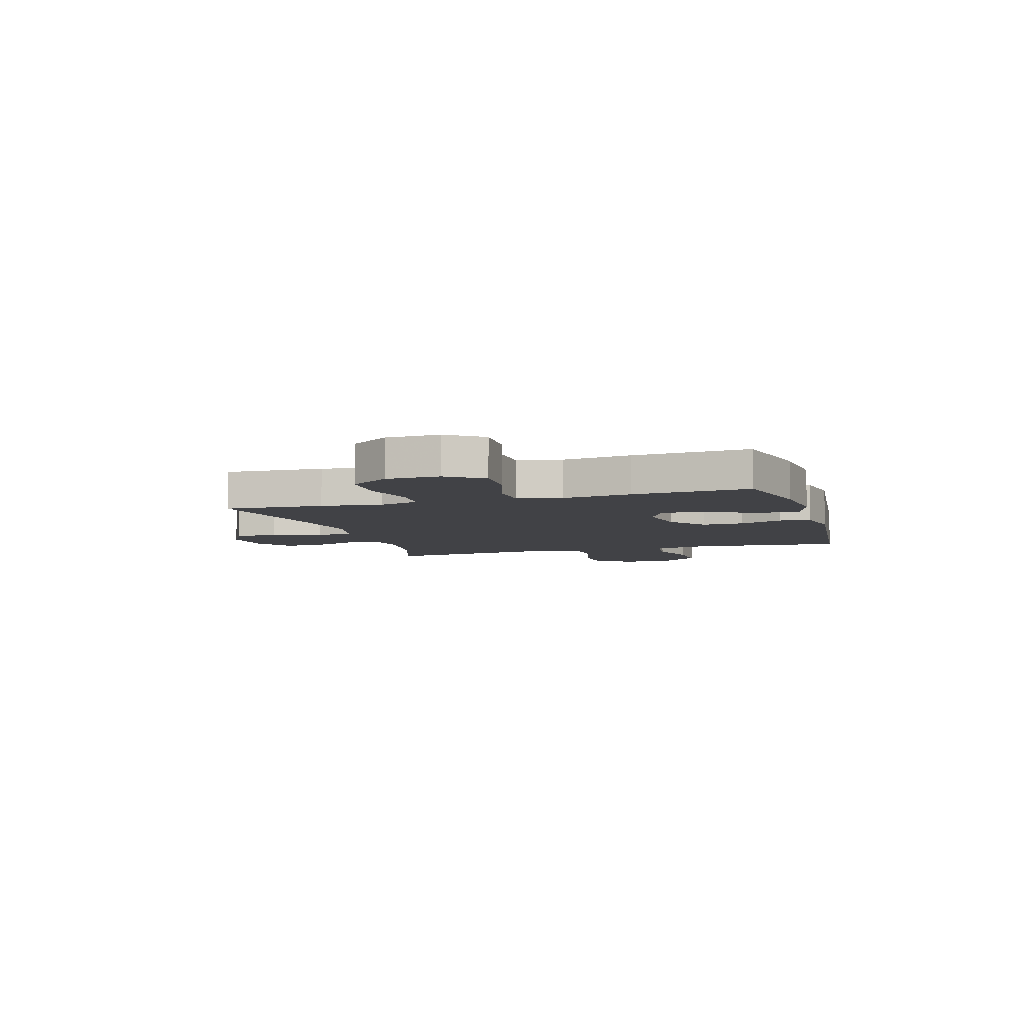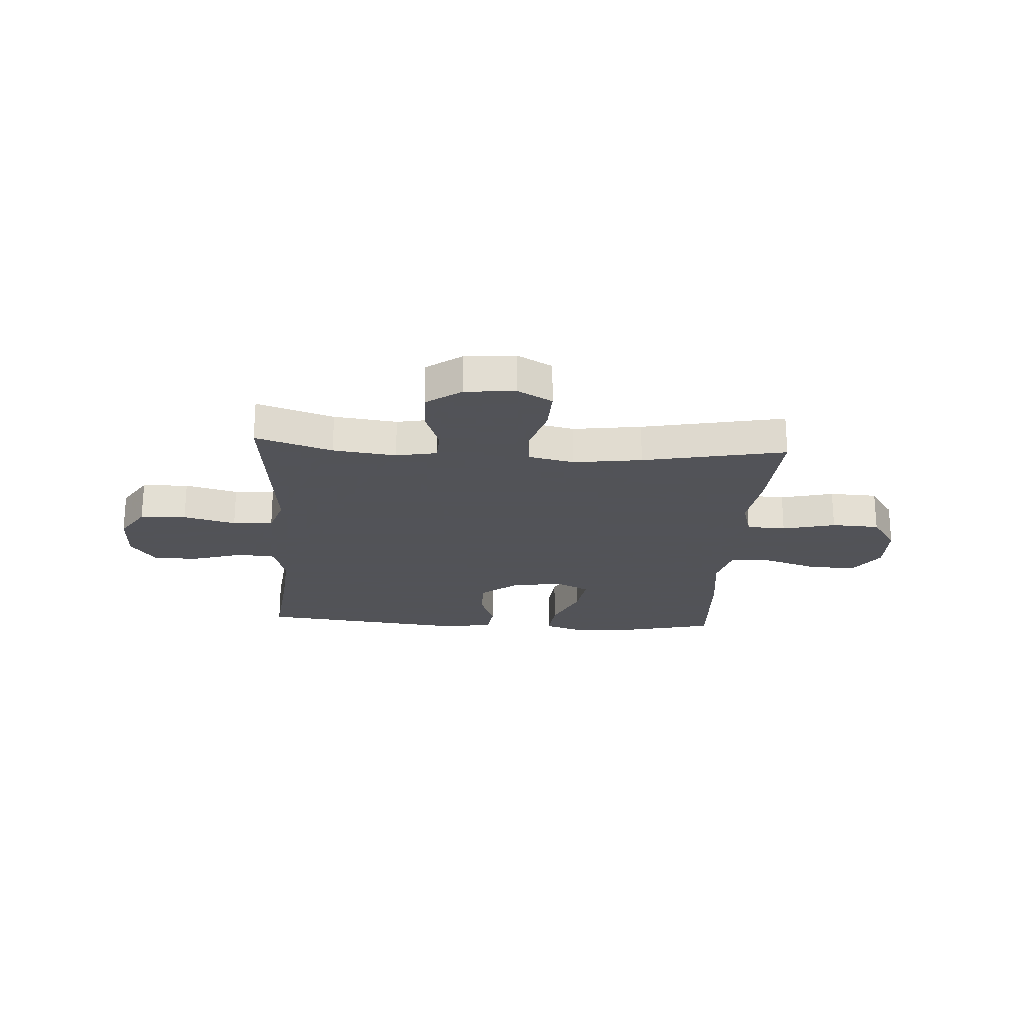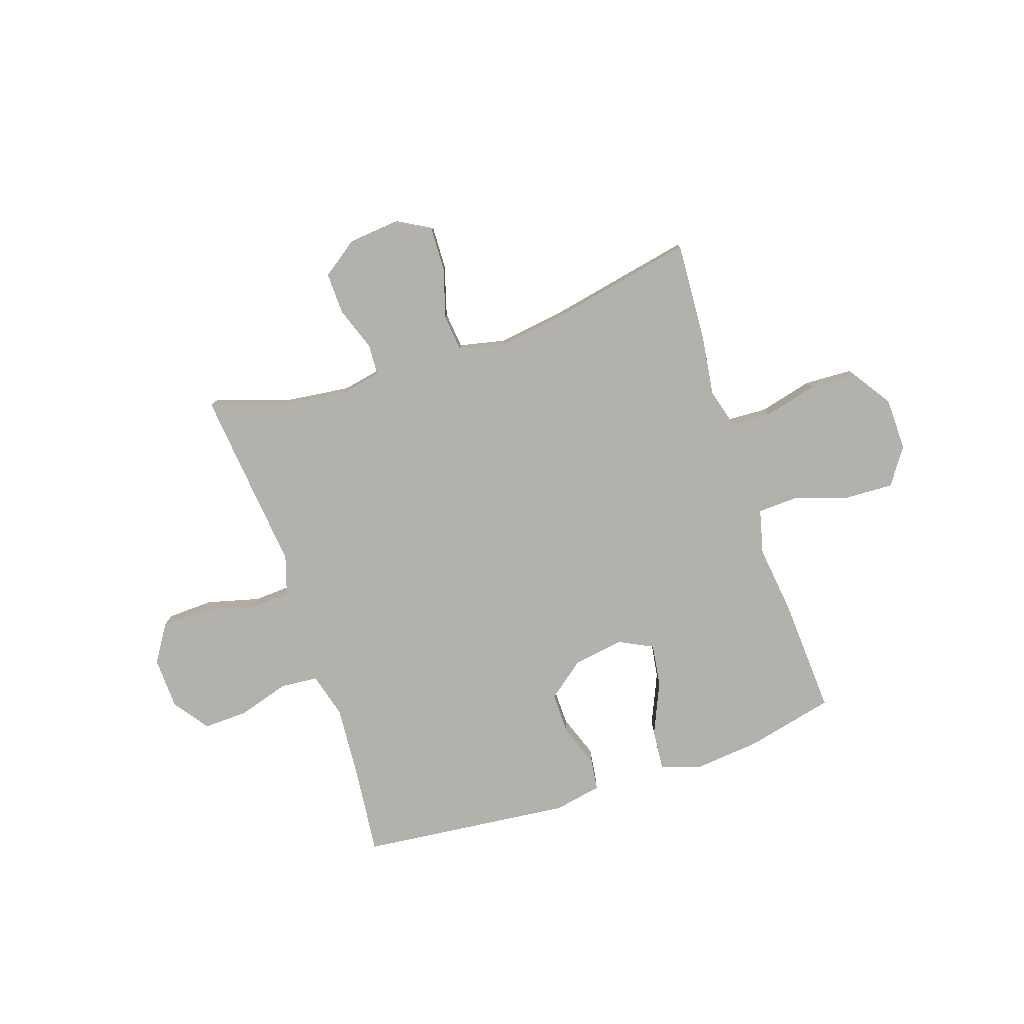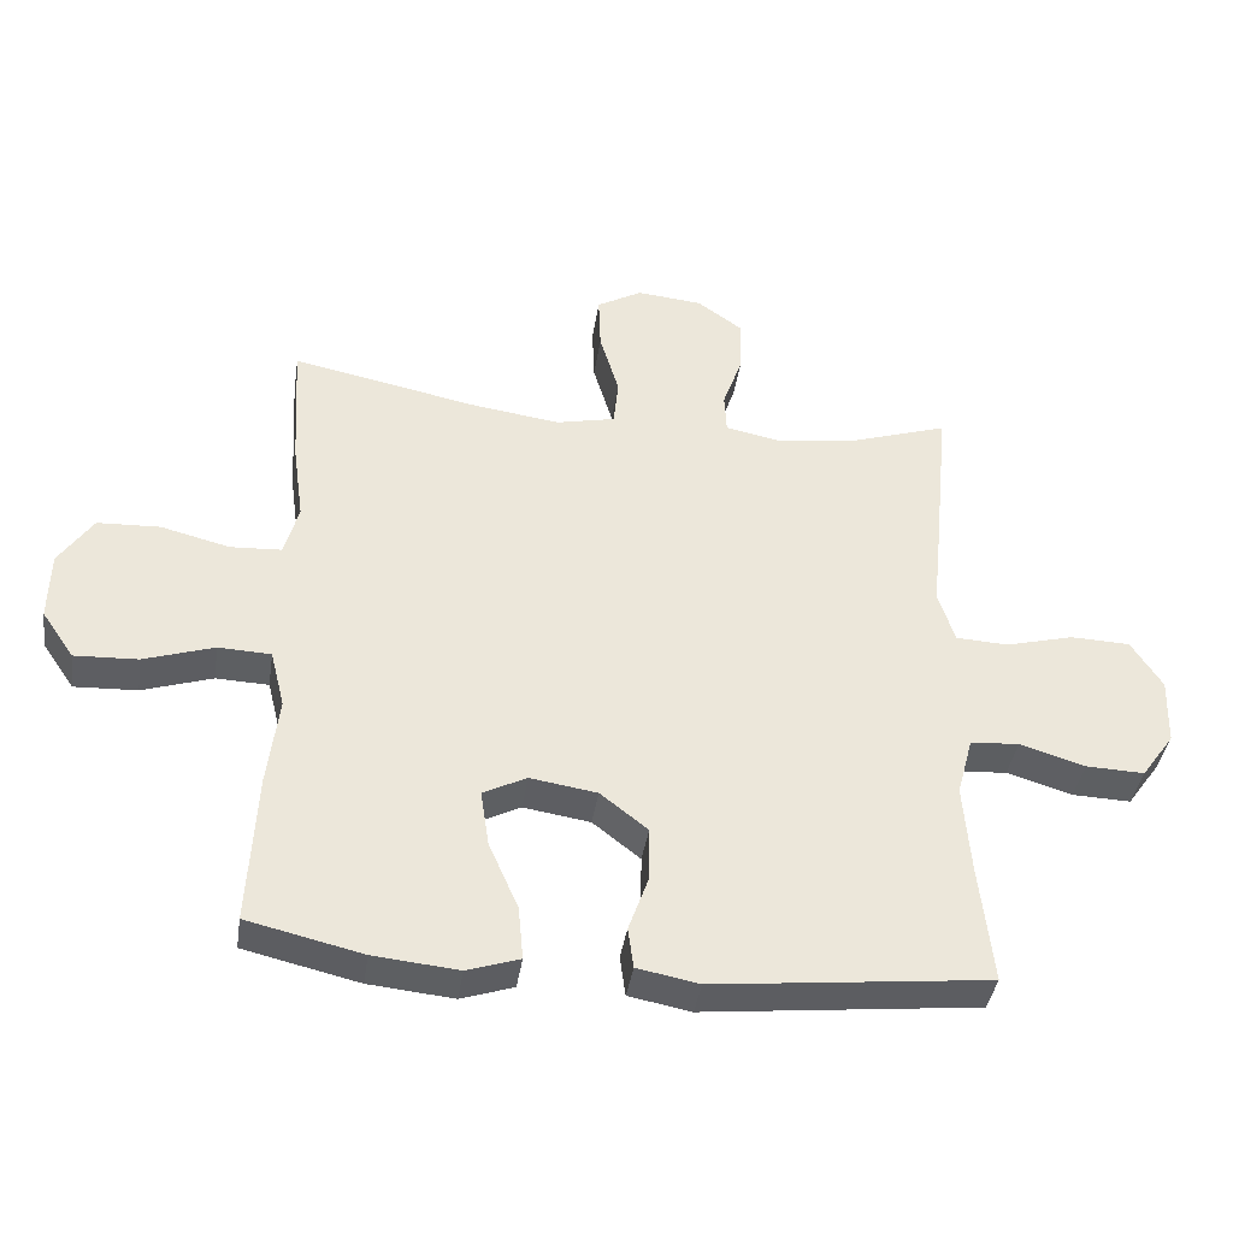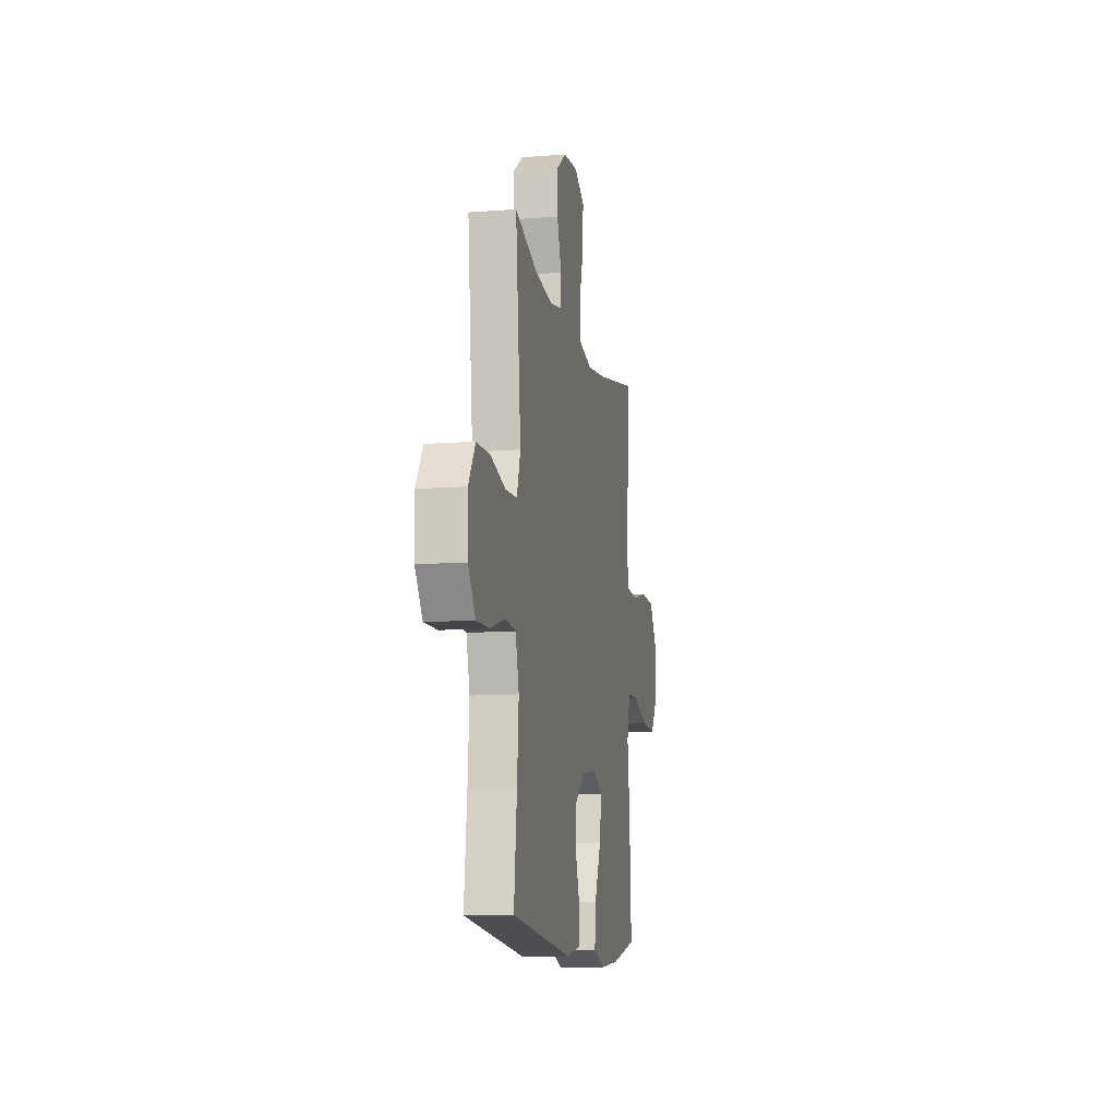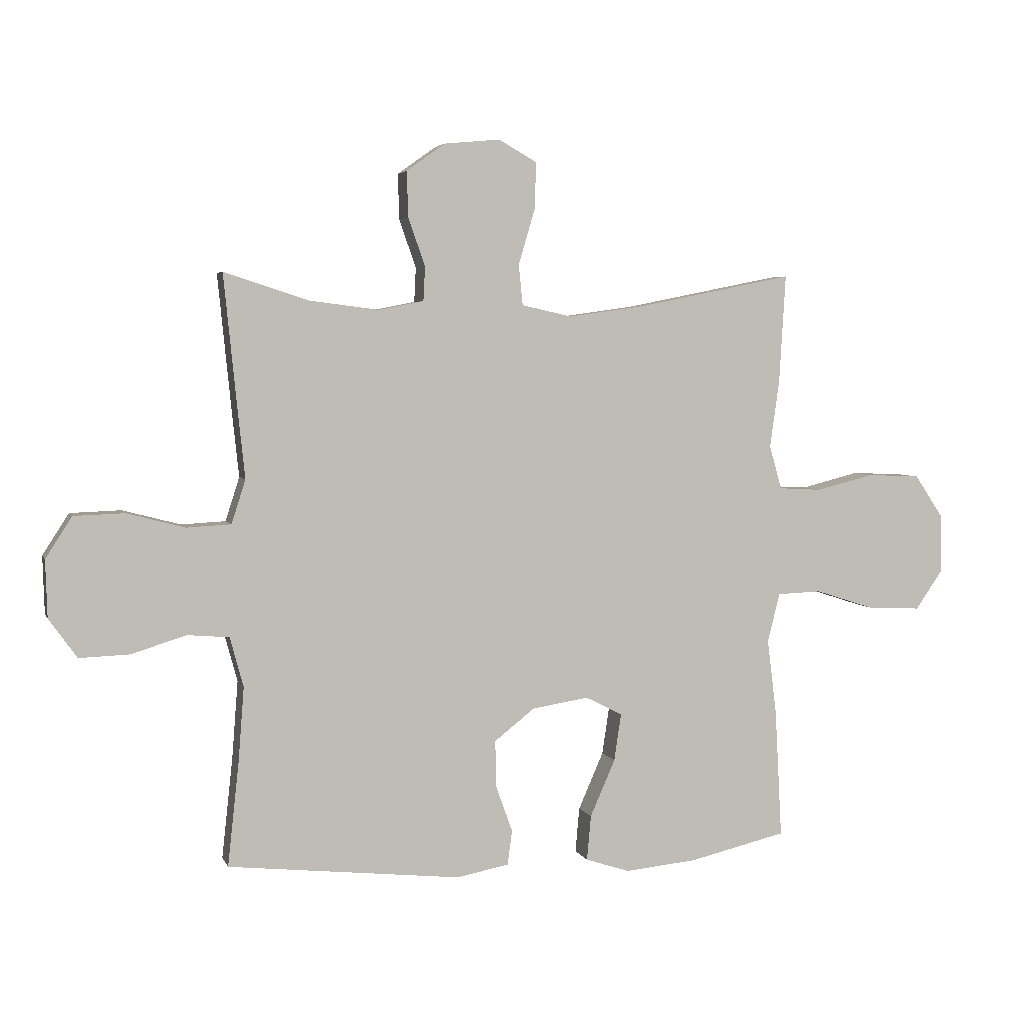
<metadata>
{"format":"obj","ext":"obj","renderer":"f3d","projection":"perspective","resolution":1024,"background":"white","views":[{"elev":-6.7,"azim":106.9,"up":"+Y"},{"elev":-22.5,"azim":-3.7,"up":"+Y"},{"elev":-78.9,"azim":18.6,"up":"+Y"},{"elev":-39.3,"azim":171.5,"up":"+Z"},{"elev":-10.9,"azim":-79.2,"up":"+Z"},{"elev":4.2,"azim":-15.3,"up":"+Z"}]}
</metadata>
<code>
v 0.5 0.07 -0.5
v 0.333 0.07 -0.539
v 0.21 0.07 -0.551
v 0.134 0.07 -0.526
v 0.141 0.07 -0.449
v 0.184 0.07 -0.351
v 0.196 0.07 -0.27
v 0.133 0.07 -0.238
v 0.036 0.07 -0.253
v -0.033 0.07 -0.307
v -0.032 0.07 -0.386
v -0.003 0.07 -0.467
v -0.011 0.07 -0.526
v -0.101 0.07 -0.543
v -0.5 0.07 -0.5
v -0.481 0.07 -0.325
v -0.471 0.07 -0.195
v -0.494 0.07 -0.11
v -0.565 0.07 -0.104
v -0.66 0.07 -0.133
v -0.745 0.07 -0.136
v -0.793 0.07 -0.069
v -0.796 0.07 0.029
v -0.751 0.07 0.099
v -0.664 0.07 0.102
v -0.565 0.07 0.076
v -0.489 0.07 0.08
v -0.465 0.07 0.155
v -0.477 0.07 0.269
v -0.5 0.07 0.5
v -0.355 0.07 0.453
v -0.236 0.07 0.438
v -0.159 0.07 0.453
v -0.156 0.07 0.512
v -0.185 0.07 0.594
v -0.187 0.07 0.672
v -0.121 0.07 0.719
v -0.026 0.07 0.728
v 0.04 0.07 0.691
v 0.037 0.07 0.61
v 0.009 0.07 0.516
v 0.016 0.07 0.447
v 0.102 0.07 0.428
v 0.231 0.07 0.446
v 0.5 0.07 0.5
v 0.489 0.07 0.314
v 0.473 0.07 0.199
v 0.494 0.07 0.124
v 0.568 0.07 0.12
v 0.668 0.07 0.145
v 0.758 0.07 0.141
v 0.807 0.07 0.068
v 0.809 0.07 -0.032
v 0.762 0.07 -0.1
v 0.671 0.07 -0.096
v 0.569 0.07 -0.063
v 0.493 0.07 -0.066
v 0.472 0.07 -0.15
v 0.488 0.07 -0.279
v 0.5 0 -0.5
v 0.333 0 -0.539
v 0.21 0 -0.551
v 0.134 0 -0.526
v 0.141 0 -0.449
v 0.184 0 -0.351
v 0.196 0 -0.27
v 0.133 0 -0.238
v 0.036 0 -0.253
v -0.033 0 -0.307
v -0.032 0 -0.386
v -0.003 0 -0.467
v -0.011 0 -0.526
v -0.101 0 -0.543
v -0.5 0 -0.5
v -0.481 0 -0.325
v -0.471 0 -0.195
v -0.494 0 -0.11
v -0.565 0 -0.104
v -0.66 0 -0.133
v -0.745 0 -0.136
v -0.793 0 -0.069
v -0.796 0 0.029
v -0.751 0 0.099
v -0.664 0 0.102
v -0.565 0 0.076
v -0.489 0 0.08
v -0.465 0 0.155
v -0.477 0 0.269
v -0.5 0 0.5
v -0.355 0 0.453
v -0.236 0 0.438
v -0.159 0 0.453
v -0.156 0 0.512
v -0.185 0 0.594
v -0.187 0 0.672
v -0.121 0 0.719
v -0.026 0 0.728
v 0.04 0 0.691
v 0.037 0 0.61
v 0.009 0 0.516
v 0.016 0 0.447
v 0.102 0 0.428
v 0.231 0 0.446
v 0.5 0 0.5
v 0.489 0 0.314
v 0.473 0 0.199
v 0.494 0 0.124
v 0.568 0 0.12
v 0.668 0 0.145
v 0.758 0 0.141
v 0.807 0 0.068
v 0.809 0 -0.032
v 0.762 0 -0.1
v 0.671 0 -0.096
v 0.569 0 -0.063
v 0.493 0 -0.066
v 0.472 0 -0.15
v 0.488 0 -0.279
f 58 59 1 2
f 57 58 2 3
f 53 54 55 56
f 53 56 57
f 52 53 57
f 49 50 51 52
f 48 49 52 57
f 47 48 57 3
f 44 45 46 47
f 43 44 47
f 42 43 47
f 38 39 40 41
f 38 41 42
f 37 38 42
f 34 35 36 37
f 33 34 37 42
f 32 33 42 47
f 28 29 30 31
f 27 28 31 32
f 23 24 25 26
f 23 26 27
f 22 23 27
f 19 20 21 22
f 18 19 22 27
f 17 18 27 32
f 13 14 15 16
f 11 12 13 16
f 10 11 16 17
f 9 10 17 32
f 3 4 5 6
f 3 6 7
f 47 3 7
f 8 9 32 47
f 7 8 47
f 61 60 118 117
f 62 61 117 116
f 115 114 113 112
f 116 115 112
f 116 112 111
f 111 110 109 108
f 116 111 108 107
f 62 116 107 106
f 106 105 104 103
f 106 103 102
f 106 102 101
f 100 99 98 97
f 101 100 97
f 101 97 96
f 96 95 94 93
f 101 96 93 92
f 106 101 92 91
f 90 89 88 87
f 91 90 87 86
f 85 84 83 82
f 86 85 82
f 86 82 81
f 81 80 79 78
f 86 81 78 77
f 91 86 77 76
f 75 74 73 72
f 75 72 71 70
f 76 75 70 69
f 91 76 69 68
f 65 64 63 62
f 66 65 62
f 66 62 106
f 106 91 68 67
f 106 67 66
f 1 60 61 2
f 2 61 62 3
f 3 62 63 4
f 4 63 64 5
f 5 64 65 6
f 6 65 66 7
f 7 66 67 8
f 8 67 68 9
f 9 68 69 10
f 10 69 70 11
f 11 70 71 12
f 12 71 72 13
f 13 72 73 14
f 14 73 74 15
f 15 74 75 16
f 16 75 76 17
f 17 76 77 18
f 18 77 78 19
f 19 78 79 20
f 20 79 80 21
f 21 80 81 22
f 22 81 82 23
f 23 82 83 24
f 24 83 84 25
f 25 84 85 26
f 26 85 86 27
f 27 86 87 28
f 28 87 88 29
f 29 88 89 30
f 30 89 90 31
f 31 90 91 32
f 32 91 92 33
f 33 92 93 34
f 34 93 94 35
f 35 94 95 36
f 36 95 96 37
f 37 96 97 38
f 38 97 98 39
f 39 98 99 40
f 40 99 100 41
f 41 100 101 42
f 42 101 102 43
f 43 102 103 44
f 44 103 104 45
f 45 104 105 46
f 46 105 106 47
f 47 106 107 48
f 48 107 108 49
f 49 108 109 50
f 50 109 110 51
f 51 110 111 52
f 52 111 112 53
f 53 112 113 54
f 54 113 114 55
f 55 114 115 56
f 56 115 116 57
f 57 116 117 58
f 58 117 118 59
f 59 118 60 1

</code>
